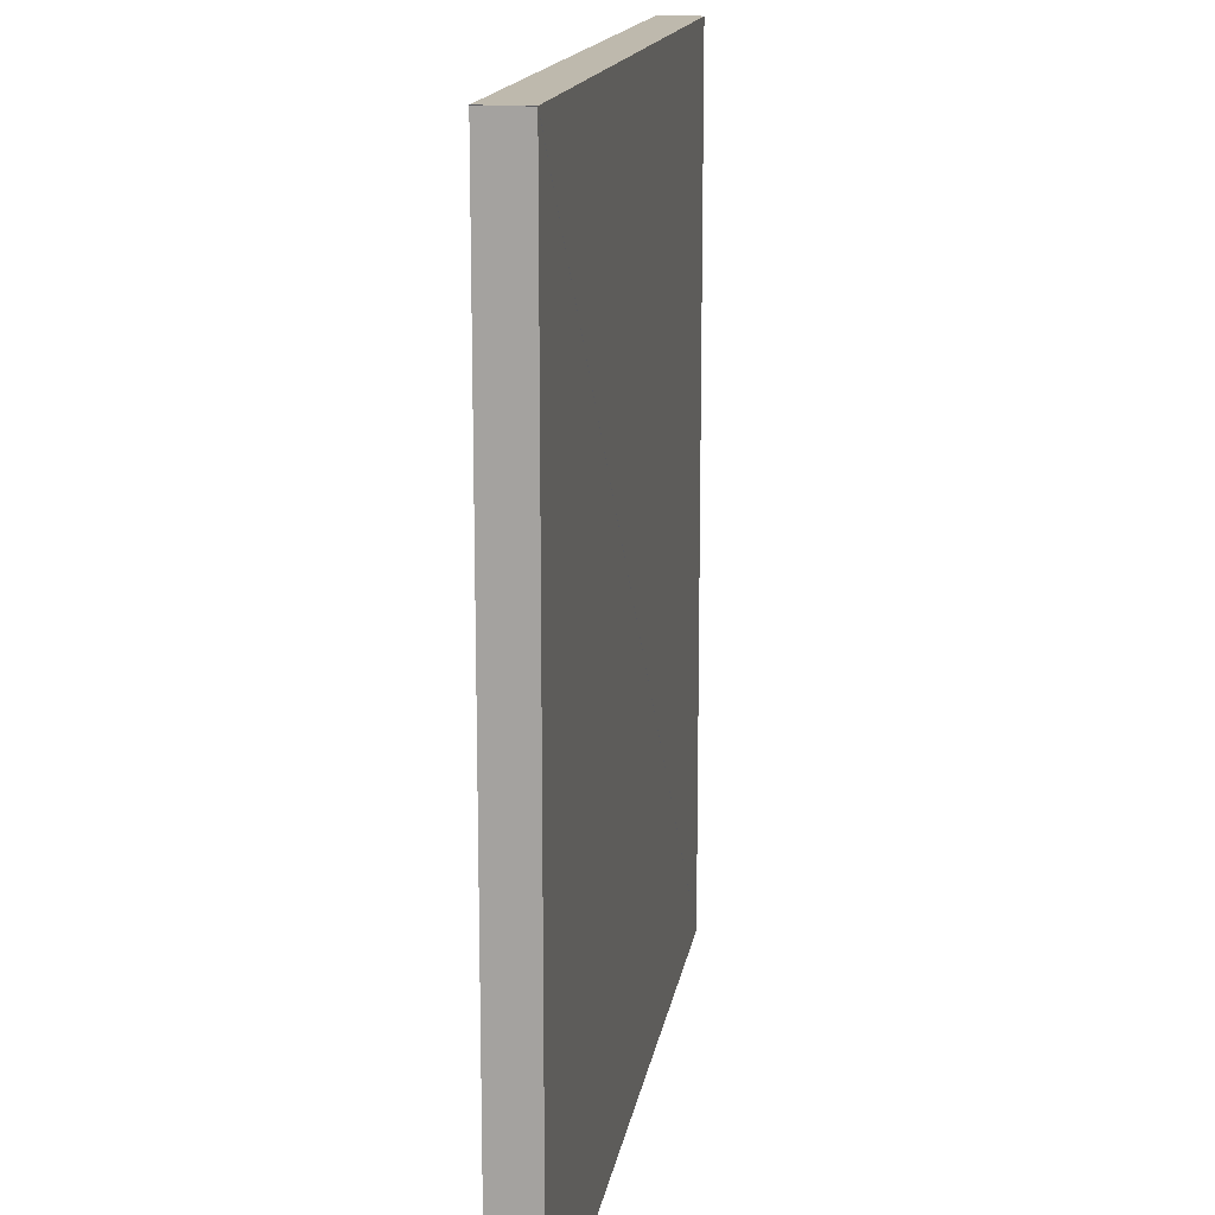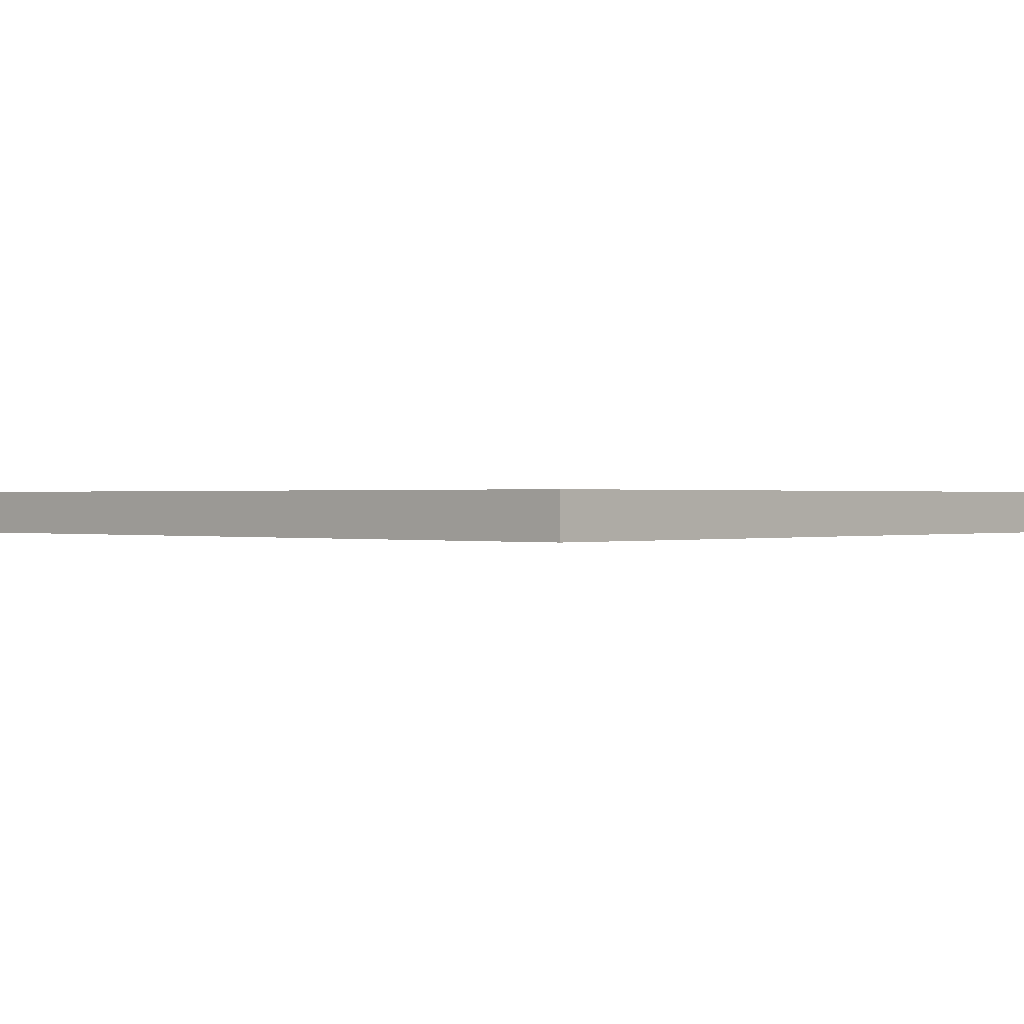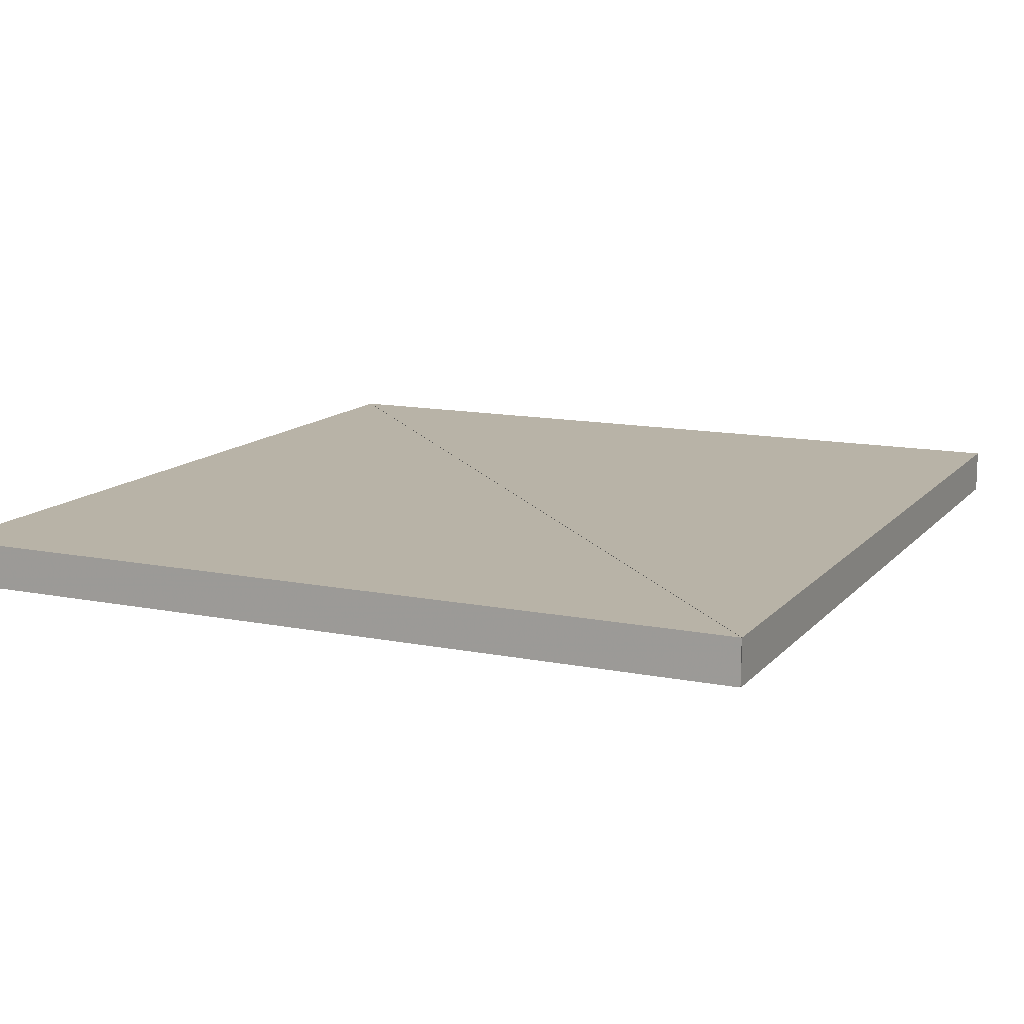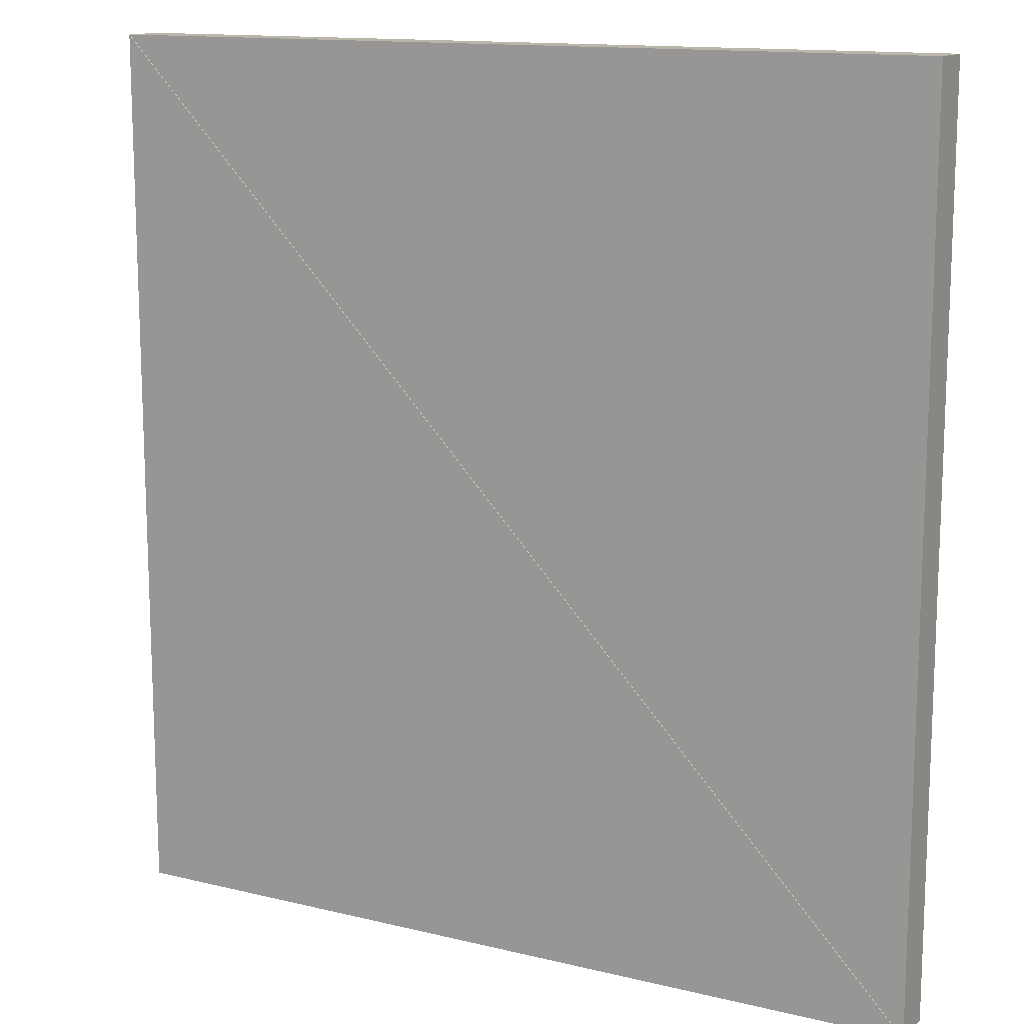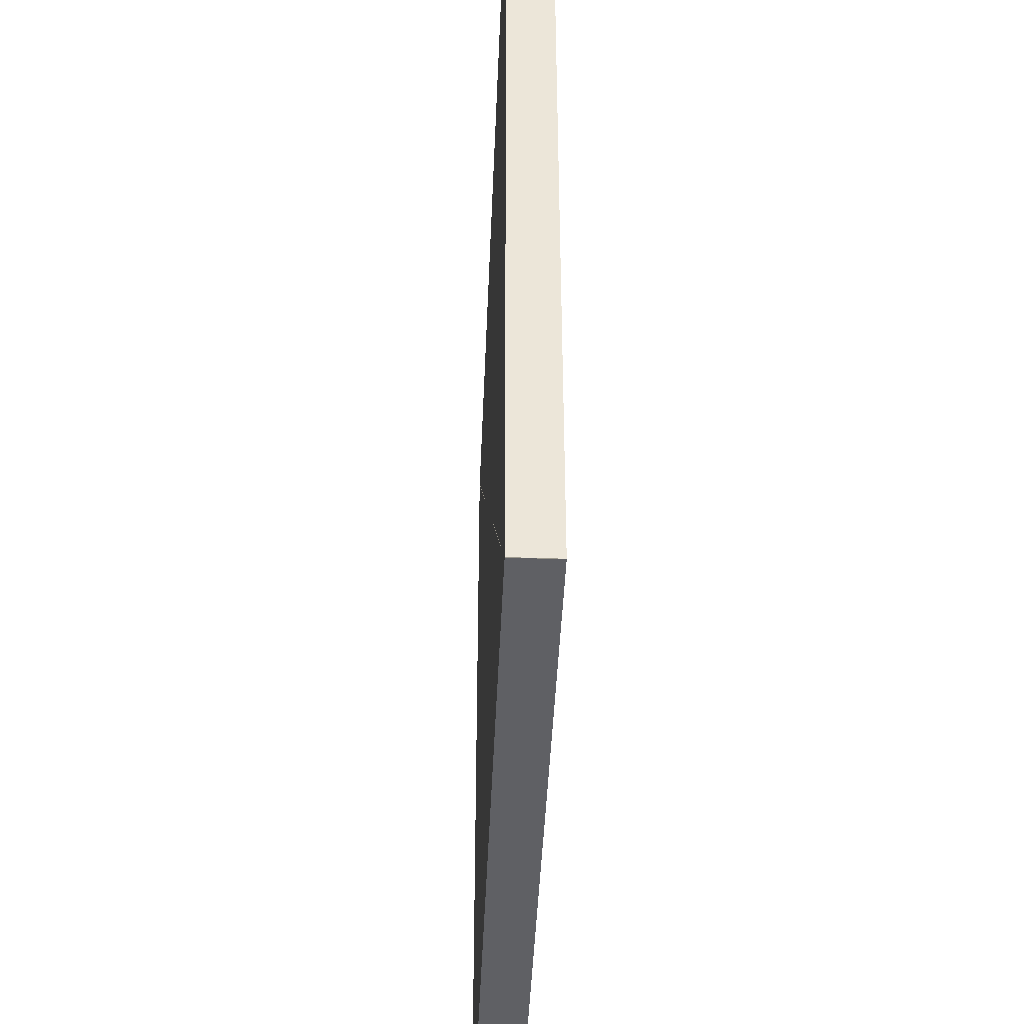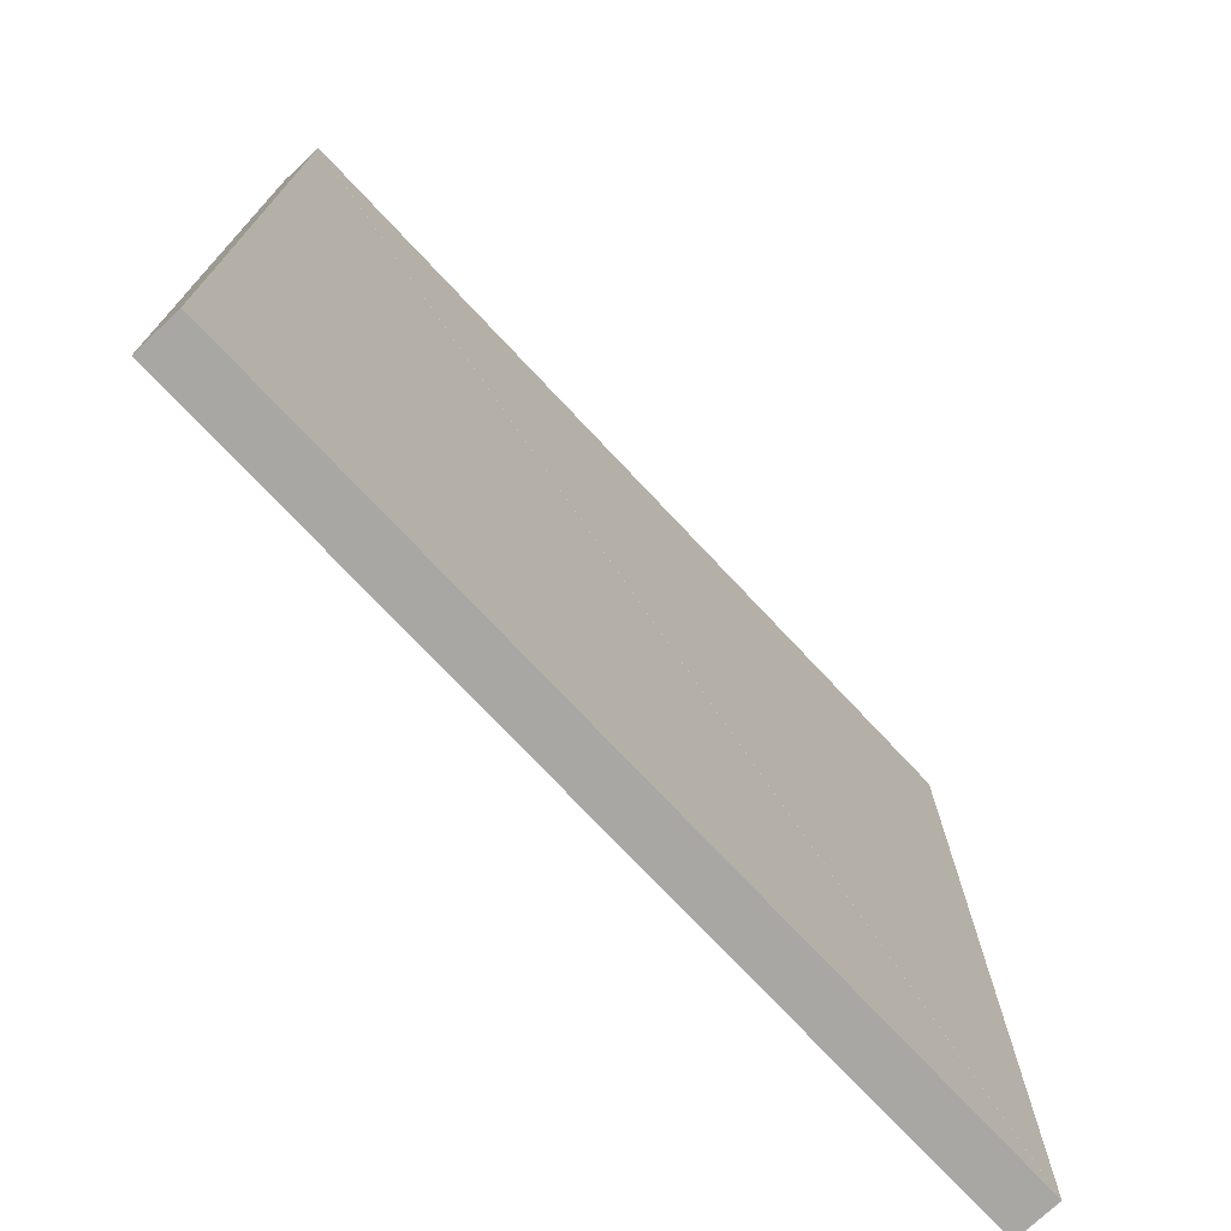
<metadata>
{"format":"obj","ext":"obj","renderer":"f3d","projection":"perspective","resolution":1024,"background":"white","views":[{"elev":15.3,"azim":99.0,"up":"+Z"},{"elev":0.3,"azim":132.7,"up":"+Y"},{"elev":12.8,"azim":24.9,"up":"+Y"},{"elev":13.5,"azim":-151.2,"up":"+Z"},{"elev":-43.4,"azim":-92.3,"up":"+Z"},{"elev":-74.6,"azim":133.2,"up":"+Z"}]}
</metadata>
<code>
o convex_0
v 2.802 6.38 0.0008
v 5.079 6.38 0.0008
v 5.079 6.38 2.398
v 2.802 6.26 0.0008
v 5.079 6.26 0.0008
v 5.079 6.26 2.398
f 2 1 3
f 5 6 4
f 1 4 2
f 2 4 5
f 2 5 3
f 3 5 6
f 3 6 1
f 1 6 4
o convex_1
v 5.078 6.38 2.399
v 2.801 6.38 2.399
v 2.801 6.38 0.0016
v 5.078 6.26 2.399
v 2.801 6.26 2.399
v 2.801 6.26 0.0016
f 8 7 9
f 11 12 10
f 7 10 8
f 8 10 11
f 8 11 9
f 9 11 12
f 9 12 7
f 7 12 10

</code>
